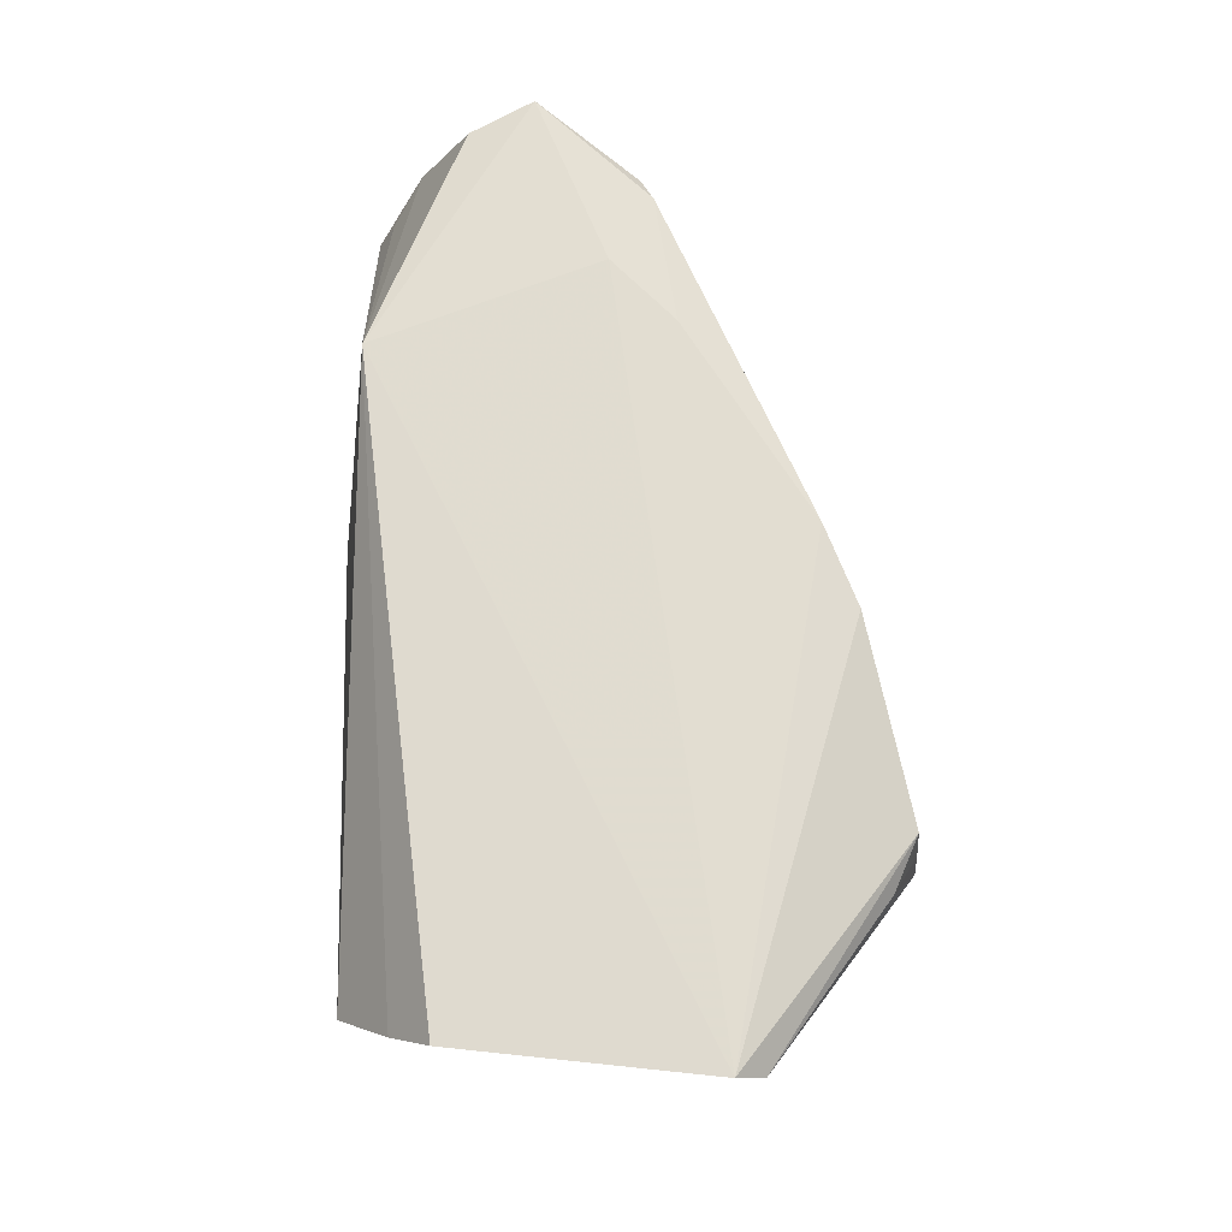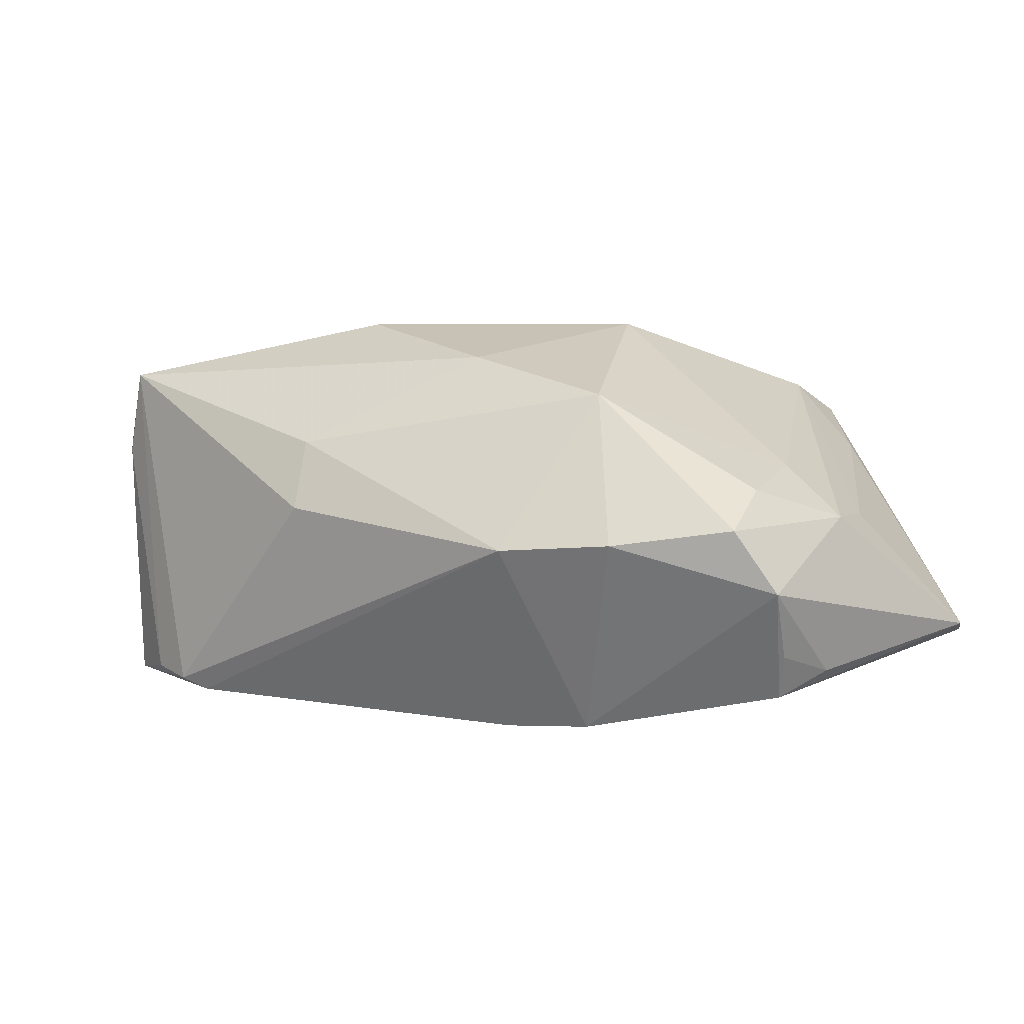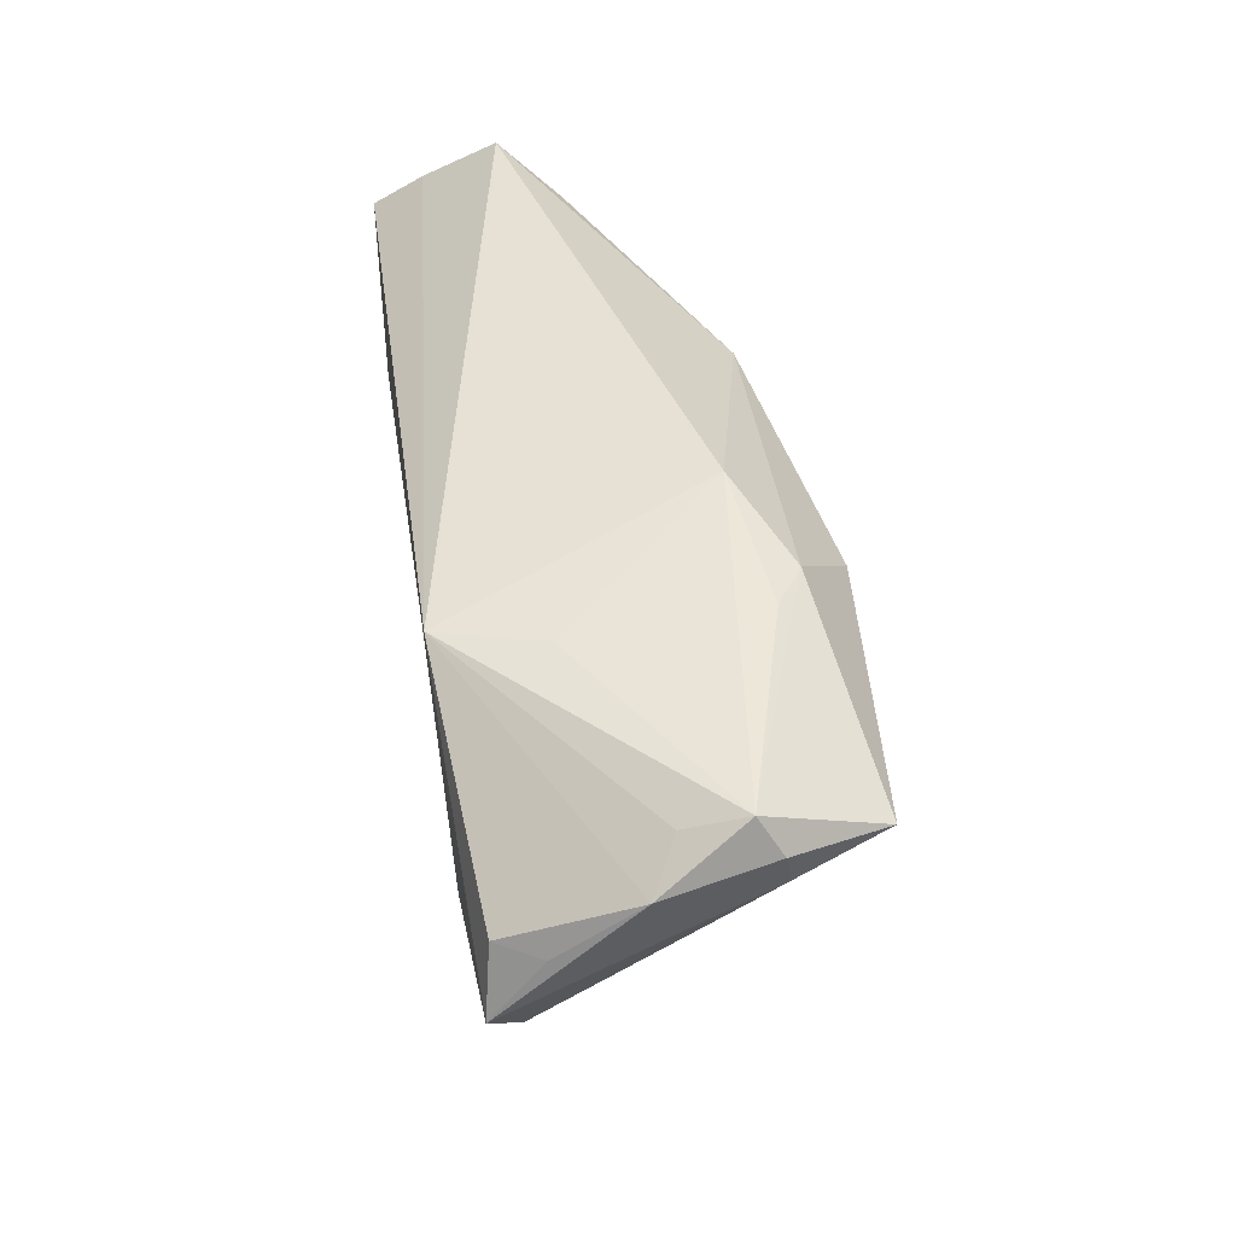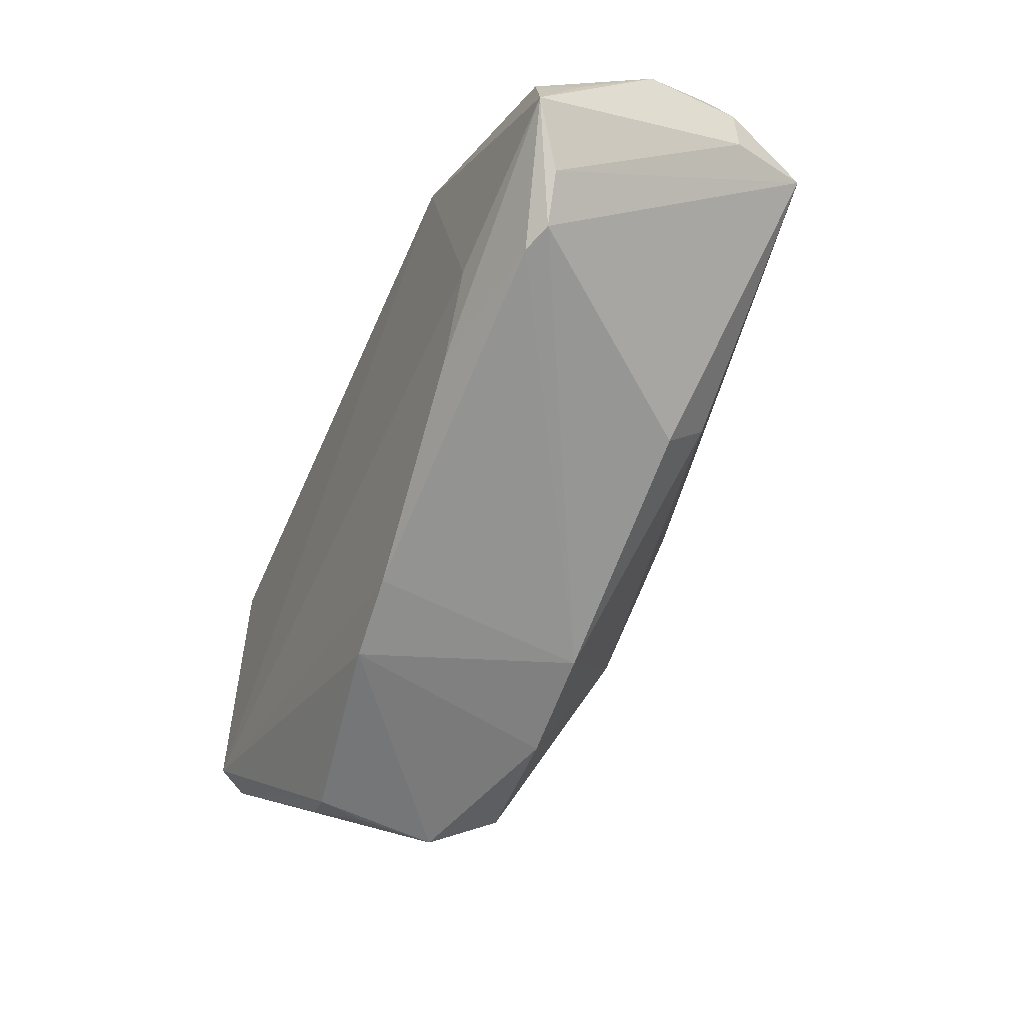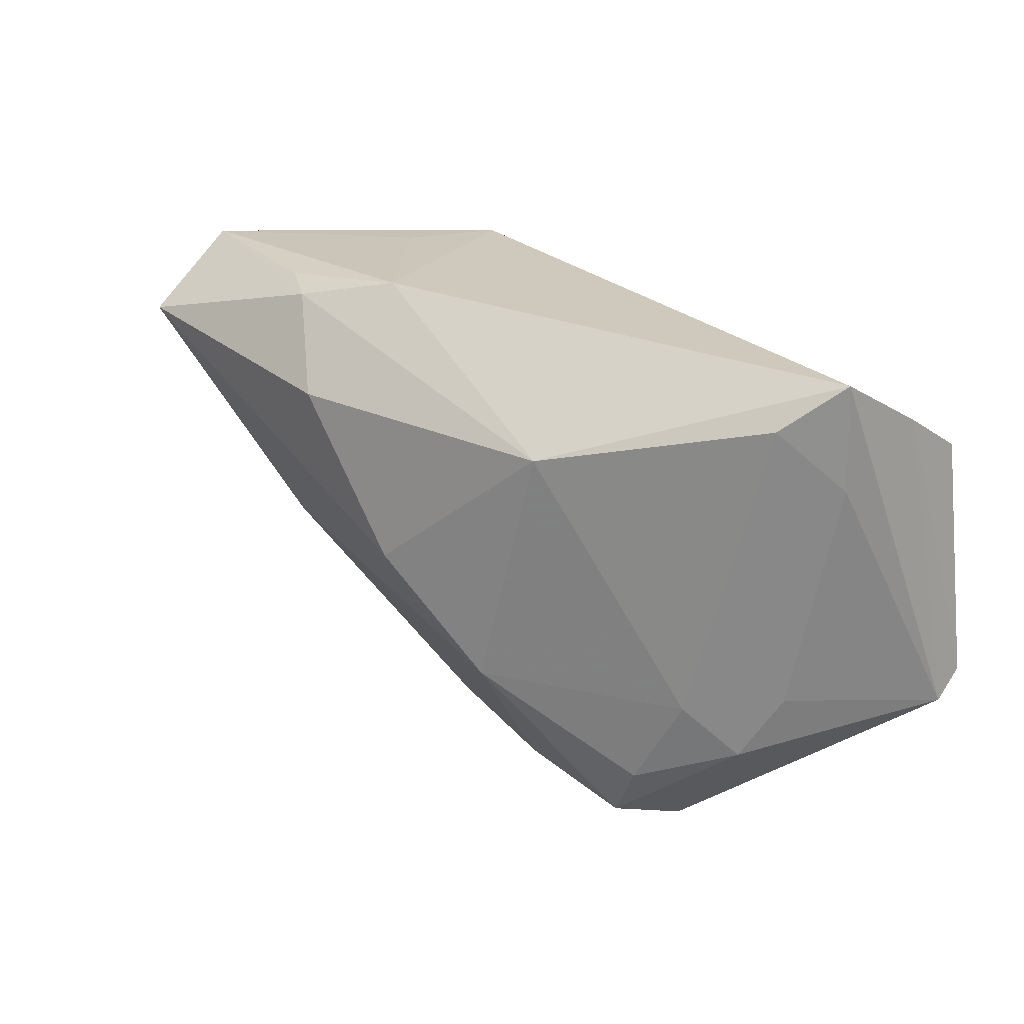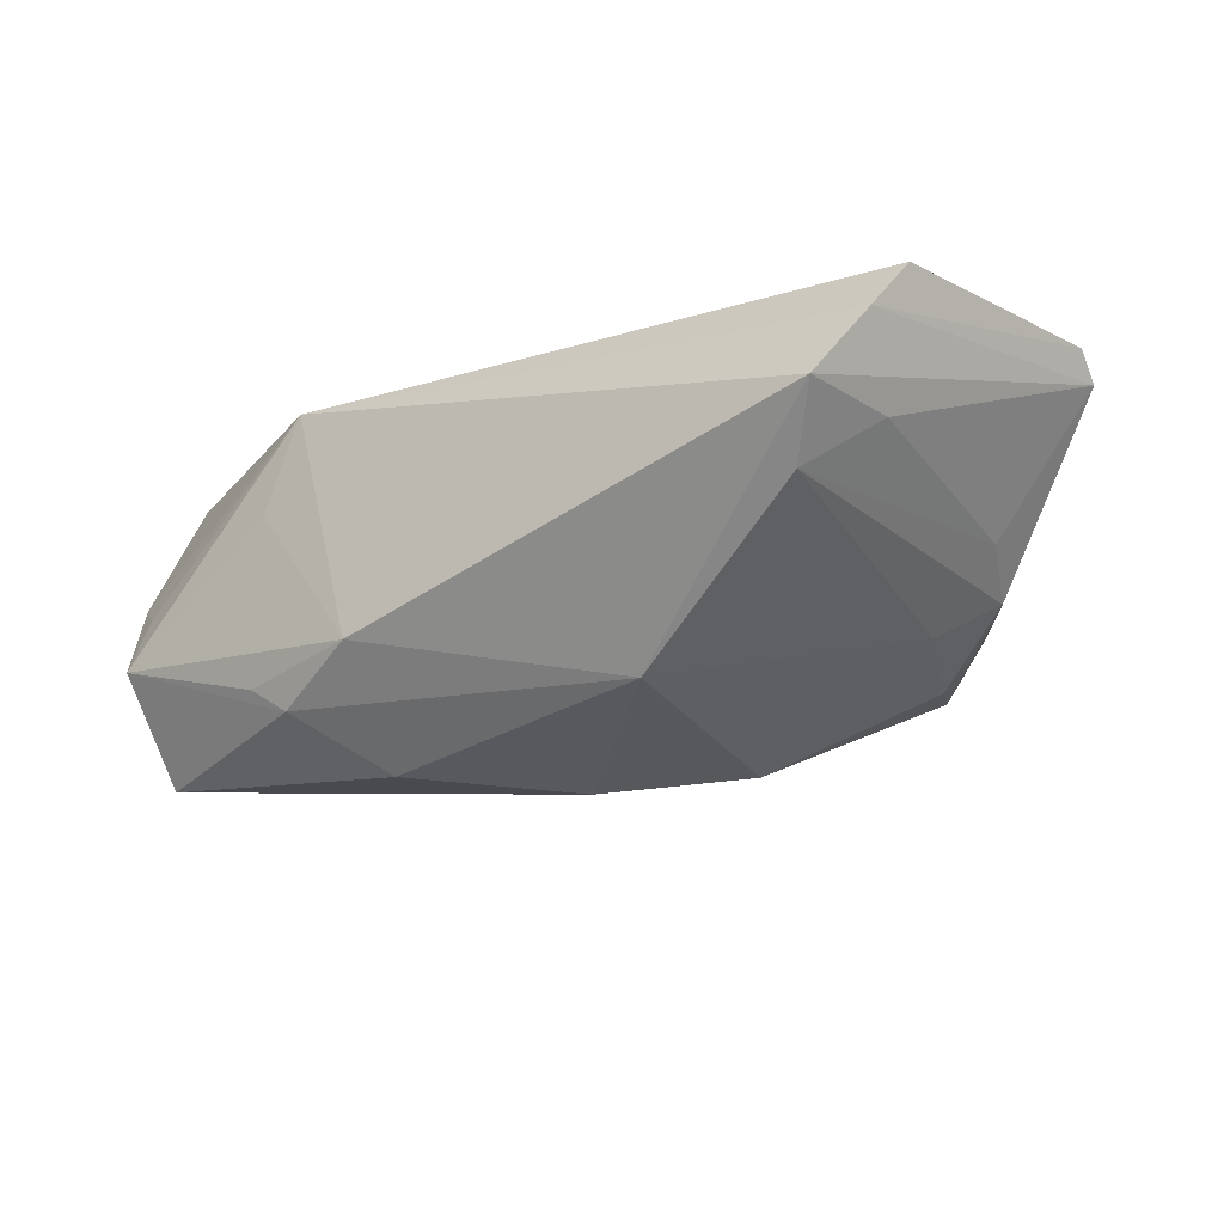
<metadata>
{"format":"obj","ext":"obj","renderer":"f3d","projection":"perspective","resolution":1024,"background":"white","views":[{"elev":70.8,"azim":-92.9,"up":"+Z"},{"elev":-61.1,"azim":-170.9,"up":"+Y"},{"elev":45.2,"azim":82.1,"up":"+Y"},{"elev":-46.1,"azim":67.4,"up":"+Y"},{"elev":29.8,"azim":-135.6,"up":"+Y"},{"elev":-16.9,"azim":-144.1,"up":"+Z"}]}
</metadata>
<code>
v -0.03131 -0.03699 0.01112
v -0.005872 -0.03228 0.01503
v 0.0601 0.01716 0.001348
v -0.04774 0.02885 0.004366
v 0.0549 0.0211 -0.00172
v -0.03251 -0.03743 0.004842
v 0.01725 0.01605 -0.02609
v -0.0514 0.02237 0.01328
v -0.01371 -0.01471 -0.02466
v 0.001537 -0.03054 -0.01244
v 0.01453 0.02885 -0.01283
v 0.05973 0.009693 0.01116
v -0.04885 0.01495 0.003876
v 0.03016 -0.0135 0.01751
v 0.0292 -0.01428 -0.01412
v 0.02692 -0.007476 -0.02037
v -0.04275 0.02356 -0.003115
v 0.004607 -0.02861 0.01572
v 0.05342 0.01661 -0.02343
v -0.04264 -0.02291 -0.006117
v 0.03231 0.02454 0.007016
v -0.03692 -0.01598 -0.011
v 0.03817 -0.005811 0.01839
v -0.03195 -0.02755 -0.01433
v 0.05714 0.01036 0.01644
v -0.04602 -0.01492 -0.00153
v -0.01257 -0.03422 -0.01299
v 0.05704 0.01447 -0.01263
v -0.05809 -0.01771 0.01622
v 0.06066 0.0021 0.0174
v -0.03793 -0.03374 0.01012
v 0.04839 -0.01174 0.0142
v 0.05171 -0.01032 0.01269
v -0.05347 0.01743 0.0195
v 0.002165 -0.002348 -0.02689
v 0.05619 0.02352 -0.008885
v 0.058 0.01907 -0.01167
v -0.01855 0.01704 -0.02002
v -0.0325 -0.03841 -0.005173
v 0.028 0.02337 0.0195
v -0.0584 -0.01416 0.0195
v 0.02623 0.02553 -0.01885
v 0.03168 0.02592 -0.01546
v -0.02823 -0.03554 -0.01345
v 0.05604 -0.004926 0.01342
f 24 22 9
f 29 1 41
f 40 34 41
f 8 40 4
f 8 34 40
f 8 41 34
f 8 4 29
f 29 41 8
f 40 36 21
f 19 36 37
f 11 21 36
f 4 40 11
f 40 21 11
f 37 36 3
f 3 30 37
f 9 22 38
f 22 17 38
f 38 17 4
f 4 11 38
f 37 30 28
f 28 19 37
f 42 19 7
f 7 38 42
f 42 38 11
f 36 19 42
f 5 36 40
f 40 3 5
f 5 3 36
f 40 30 25
f 25 3 40
f 2 41 1
f 2 18 41
f 1 39 2
f 10 18 2
f 23 30 40
f 40 41 23
f 13 17 26
f 13 26 29
f 4 17 13
f 29 4 13
f 9 38 35
f 35 38 7
f 7 19 35
f 44 24 9
f 31 1 29
f 29 39 31
f 20 39 29
f 29 26 20
f 24 44 20
f 20 44 39
f 22 24 20
f 20 17 22
f 26 17 20
f 15 33 10
f 19 33 15
f 32 18 10
f 10 33 32
f 32 33 30
f 45 28 30
f 30 33 45
f 19 28 45
f 45 33 19
f 43 11 36
f 36 42 43
f 43 42 11
f 30 3 12
f 12 25 30
f 3 25 12
f 41 18 14
f 14 23 41
f 30 23 14
f 14 32 30
f 18 32 14
f 9 10 27
f 27 44 9
f 39 44 27
f 10 2 27
f 27 2 39
f 6 39 1
f 1 31 6
f 6 31 39
f 19 15 16
f 16 35 19
f 16 15 10
f 9 35 16
f 16 10 9

</code>
